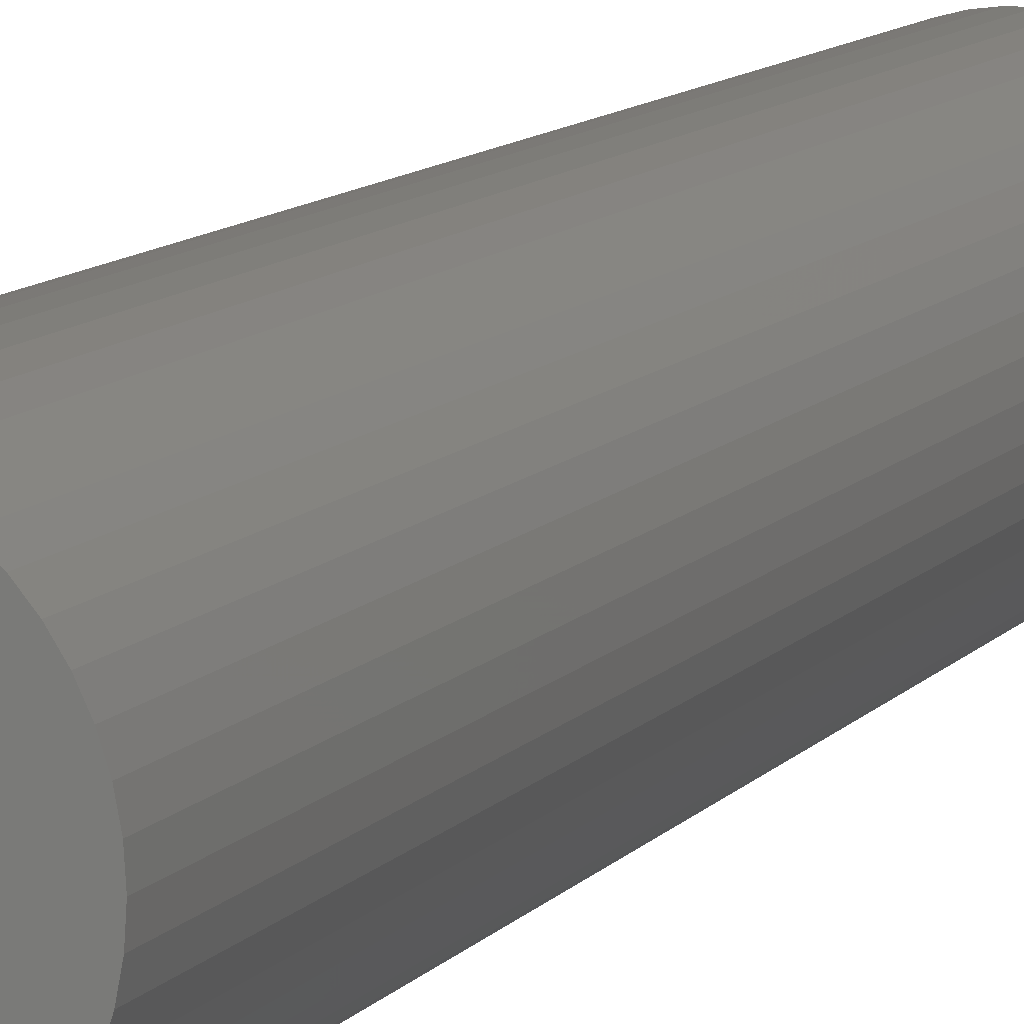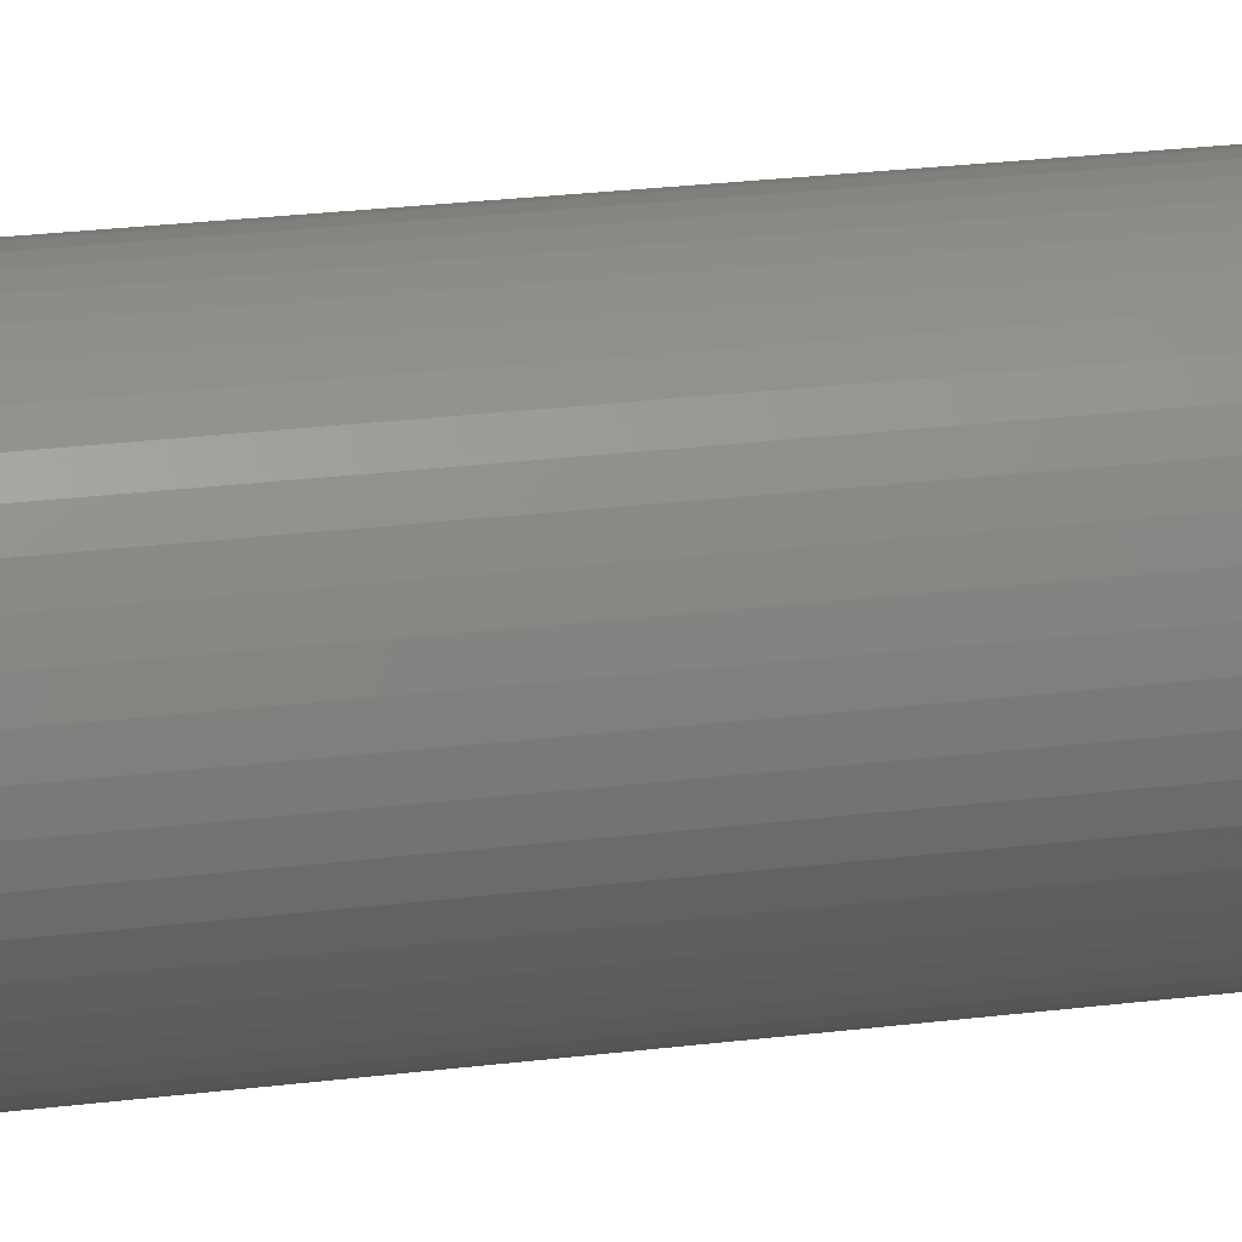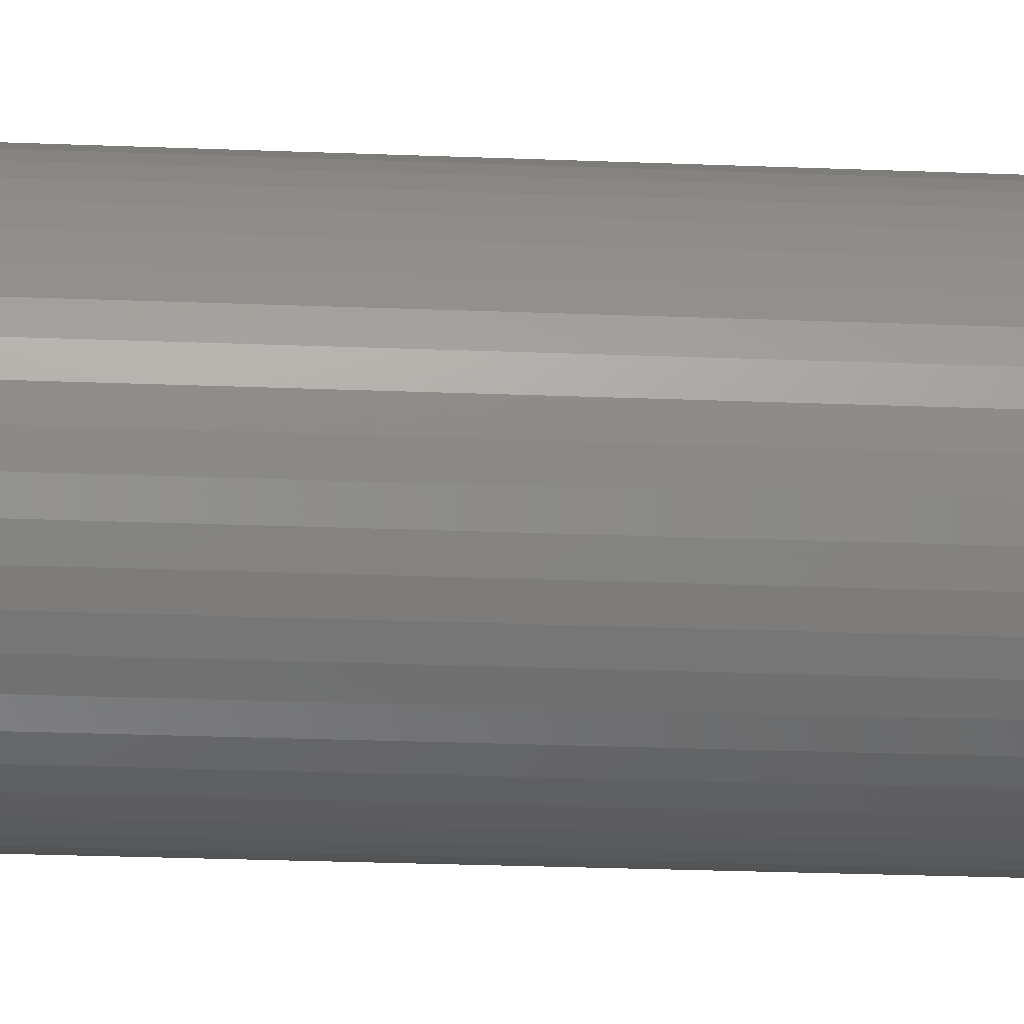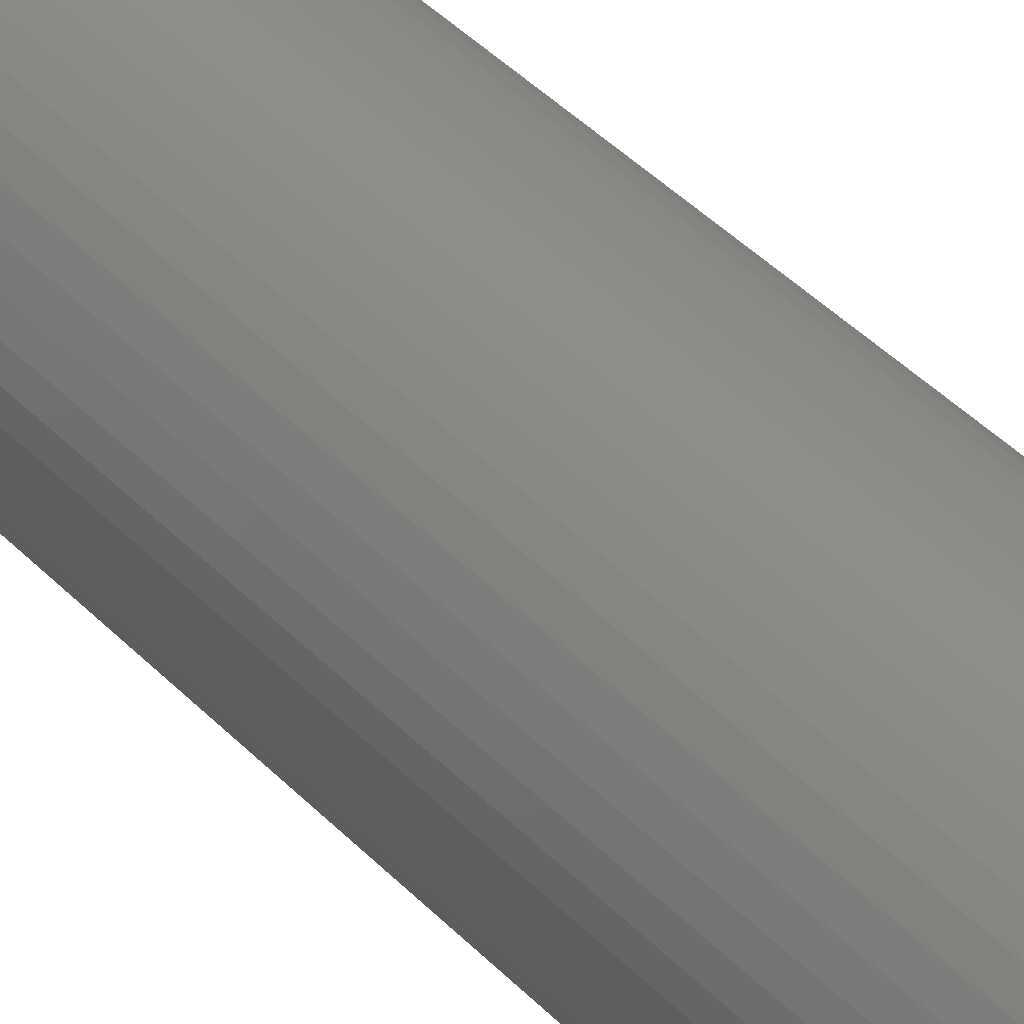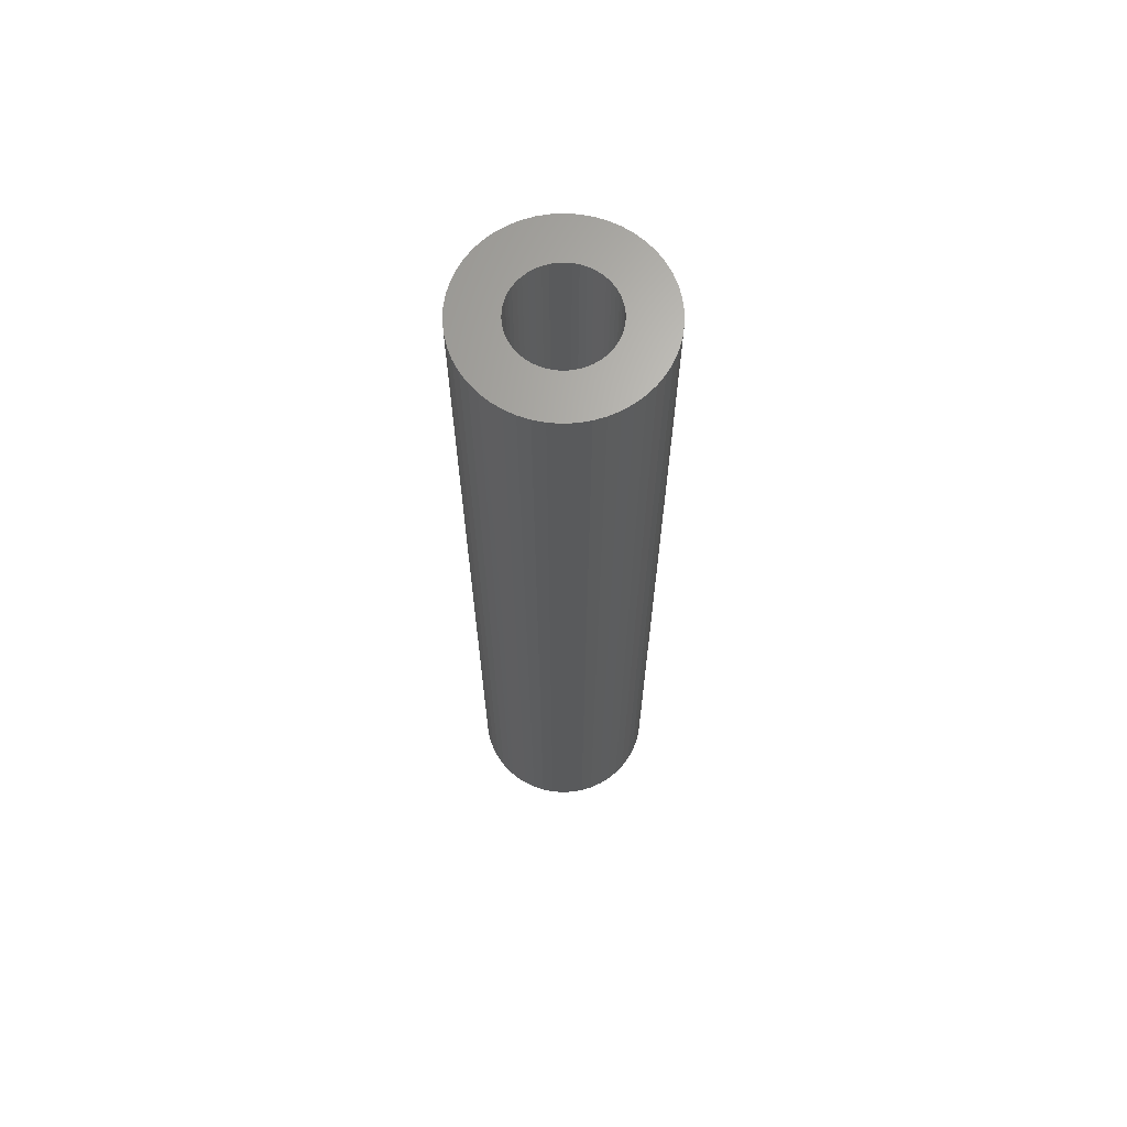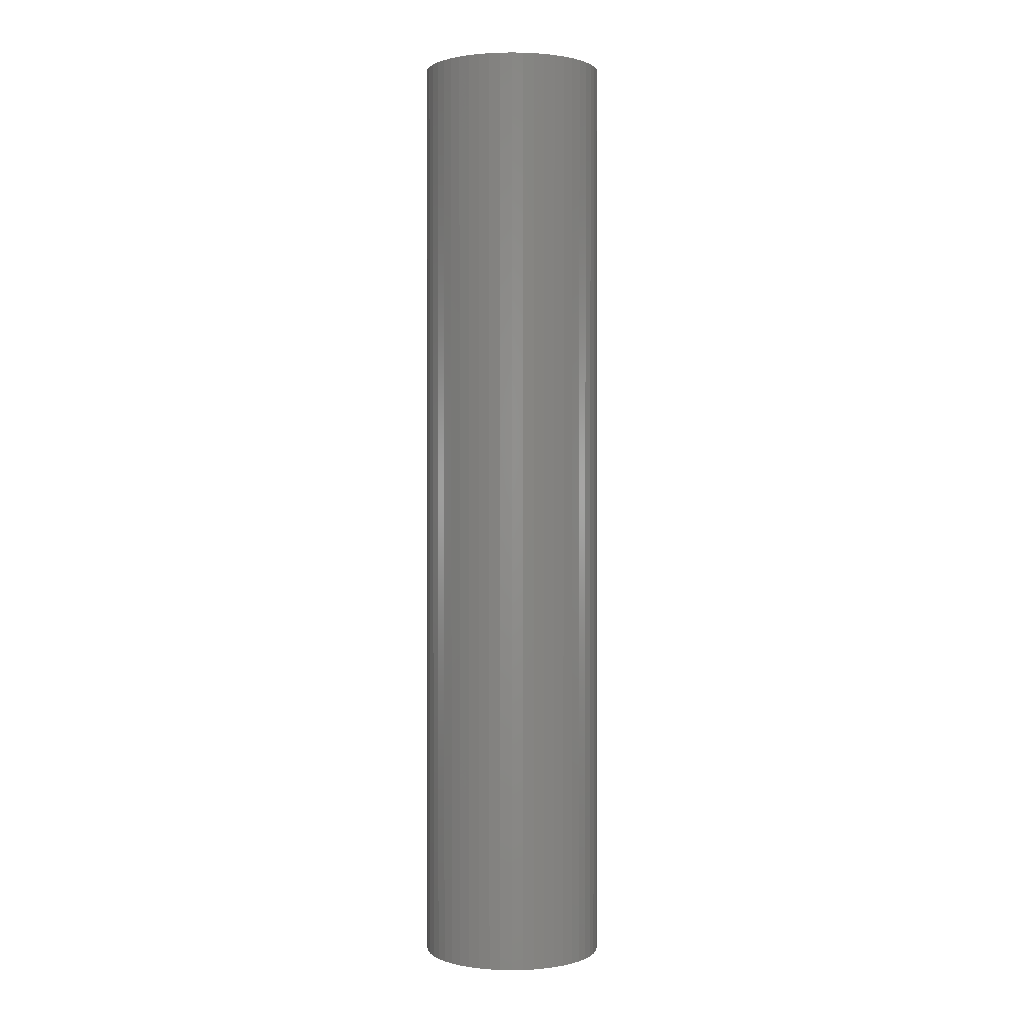
<metadata>
{"format":"stl","ext":"stl","renderer":"f3d","projection":"perspective","resolution":1024,"background":"white","views":[{"elev":9.1,"azim":20.0,"up":"+Y"},{"elev":20.8,"azim":76.4,"up":"+Y"},{"elev":-18.4,"azim":85.0,"up":"+Y"},{"elev":40.9,"azim":-38.8,"up":"+Y"},{"elev":66.6,"azim":33.2,"up":"+Z"},{"elev":1.2,"azim":-176.1,"up":"+Z"}]}
</metadata>
<code>
# stl→obj: 200 verts, 400 faces
v 3.5 0 18
v 3.472 0.4387 -18
v 3.472 0.4387 18
v 3.5 0 -18
v -3.5 0 -18
v -3.472 0.4387 18
v -3.472 0.4387 -18
v -3.5 0 18
v 0.2198 3.493 -18
v -0.2198 3.493 18
v 0.2198 3.493 18
v -0.2198 3.493 -18
v -0.2198 -3.493 -18
v 0.2198 -3.493 18
v -0.2198 -3.493 18
v 0.2198 -3.493 -18
v 2.551 2.396 -18
v 2.231 2.697 18
v 2.551 2.396 18
v 2.231 2.697 -18
v -2.231 2.697 -18
v -2.551 2.396 18
v -2.231 2.697 18
v -2.551 2.396 -18
v -1.082 3.329 -18
v -1.49 3.167 18
v -1.082 3.329 18
v -1.49 3.167 -18
v 3.254 1.288 18
v 3.067 1.686 -18
v 3.067 1.686 18
v 3.254 1.288 -18
v 3.39 0.8704 -18
v 3.39 0.8704 18
v 2.832 2.057 -18
v 2.832 2.057 18
v 1.49 3.167 -18
v 1.082 3.329 18
v 1.49 3.167 18
v 1.082 3.329 -18
v 1.875 2.955 -18
v 1.875 2.955 18
v -3.067 1.686 -18
v -2.832 2.057 18
v -2.832 2.057 -18
v -3.067 1.686 18
v -3.39 0.8704 -18
v -3.254 1.288 18
v -3.254 1.288 -18
v -3.39 0.8704 18
v -1.875 2.955 -18
v -1.875 2.955 18
v -0.6558 3.438 -18
v -0.6558 3.438 18
v 0.6558 3.438 18
v 0.6558 3.438 -18
v 1.8 0 18
v 1.786 0.2256 18
v 3.472 -0.4387 18
v 1.743 0.4476 18
v 1.786 -0.2256 18
v 1.674 0.6626 18
v 3.39 -0.8704 18
v 1.577 0.8672 18
v 1.743 -0.4476 18
v 1.456 1.058 18
v 3.254 -1.288 18
v 1.312 1.232 18
v 1.674 -0.6626 18
v 1.147 1.387 18
v 3.067 -1.686 18
v 1.577 -0.8672 18
v 0.9645 1.52 18
v 0.7664 1.629 18
v 0.5562 1.712 18
v 0.3373 1.768 18
v 0.113 1.796 18
v -0.113 1.796 18
v -0.3373 1.768 18
v -0.5562 1.712 18
v -0.7664 1.629 18
v -0.9645 1.52 18
v -1.147 1.387 18
v -1.312 1.232 18
v -1.456 1.058 18
v -1.577 0.8672 18
v 2.832 -2.057 18
v 1.456 -1.058 18
v 2.551 -2.396 18
v 1.312 -1.232 18
v 2.231 -2.697 18
v 1.147 -1.387 18
v 1.875 -2.955 18
v 0.9645 -1.52 18
v 1.49 -3.167 18
v 0.7664 -1.629 18
v 1.082 -3.329 18
v 0.5562 -1.712 18
v 0.6558 -3.438 18
v 0.3373 -1.768 18
v 0.113 -1.796 18
v -0.113 -1.796 18
v -0.3373 -1.768 18
v -0.6558 -3.438 18
v -0.5562 -1.712 18
v -1.082 -3.329 18
v -0.7664 -1.629 18
v -1.49 -3.167 18
v -0.9645 -1.52 18
v -1.875 -2.955 18
v -1.147 -1.387 18
v -2.231 -2.697 18
v -1.312 -1.232 18
v -2.551 -2.396 18
v -1.456 -1.058 18
v -2.832 -2.057 18
v -1.577 -0.8672 18
v -3.067 -1.686 18
v -1.674 -0.6626 18
v -3.254 -1.288 18
v -1.743 -0.4476 18
v -3.39 -0.8704 18
v -1.786 -0.2256 18
v -3.472 -0.4387 18
v -1.8 0 18
v -1.674 0.6626 18
v -1.743 0.4476 18
v -1.786 0.2256 18
v 2.832 -2.057 -18
v 2.551 -2.396 -18
v 3.39 -0.8704 -18
v 3.254 -1.288 -18
v 3.472 -0.4387 -18
v -3.067 -1.686 -18
v -3.254 -1.288 -18
v 1.8 0 -18
v 1.786 -0.2256 -18
v 1.743 -0.4476 -18
v 1.786 0.2256 -18
v 1.674 -0.6626 -18
v 3.067 -1.686 -18
v 1.577 -0.8672 -18
v 1.743 0.4476 -18
v 1.456 -1.058 -18
v 1.312 -1.232 -18
v 2.231 -2.697 -18
v 1.674 0.6626 -18
v 1.147 -1.387 -18
v 1.875 -2.955 -18
v 1.577 0.8672 -18
v 0.9645 -1.52 -18
v 1.49 -3.167 -18
v 0.7664 -1.629 -18
v 1.082 -3.329 -18
v 0.5562 -1.712 -18
v 0.6558 -3.438 -18
v 0.3373 -1.768 -18
v 0.113 -1.796 -18
v -0.113 -1.796 -18
v -0.3373 -1.768 -18
v -0.6558 -3.438 -18
v -0.5562 -1.712 -18
v -1.082 -3.329 -18
v -0.7664 -1.629 -18
v -1.49 -3.167 -18
v -0.9645 -1.52 -18
v -1.875 -2.955 -18
v -1.147 -1.387 -18
v -2.231 -2.697 -18
v -1.312 -1.232 -18
v -2.551 -2.396 -18
v -1.456 -1.058 -18
v -2.832 -2.057 -18
v -1.577 -0.8672 -18
v 1.456 1.058 -18
v 1.312 1.232 -18
v 1.147 1.387 -18
v 0.9645 1.52 -18
v 0.7664 1.629 -18
v 0.5562 1.712 -18
v 0.3373 1.768 -18
v 0.113 1.796 -18
v -0.113 1.796 -18
v -0.3373 1.768 -18
v -0.5562 1.712 -18
v -0.7664 1.629 -18
v -0.9645 1.52 -18
v -1.147 1.387 -18
v -1.312 1.232 -18
v -1.456 1.058 -18
v -1.577 0.8672 -18
v -1.674 0.6626 -18
v -1.743 0.4476 -18
v -1.786 0.2256 -18
v -1.8 0 -18
v -1.674 -0.6626 -18
v -1.743 -0.4476 -18
v -3.39 -0.8704 -18
v -1.786 -0.2256 -18
v -3.472 -0.4387 -18
f 1 2 3
f 2 1 4
f 5 6 7
f 6 5 8
f 9 10 11
f 10 9 12
f 13 14 15
f 14 13 16
f 17 18 19
f 18 17 20
f 21 22 23
f 22 21 24
f 25 26 27
f 26 25 28
f 29 30 31
f 30 29 32
f 3 33 34
f 33 3 2
f 31 35 36
f 35 31 30
f 37 38 39
f 38 37 40
f 41 39 42
f 39 41 37
f 43 44 45
f 44 43 46
f 45 22 24
f 22 45 44
f 47 48 49
f 48 47 50
f 51 23 52
f 23 51 21
f 53 27 54
f 27 53 25
f 34 32 29
f 32 34 33
f 36 17 19
f 17 36 35
f 40 55 38
f 55 40 56
f 56 11 55
f 11 56 9
f 20 42 18
f 42 20 41
f 49 46 43
f 46 49 48
f 7 50 47
f 50 7 6
f 57 1 3
f 58 3 34
f 1 57 59
f 60 34 29
f 61 59 57
f 62 29 31
f 59 61 63
f 64 31 36
f 65 63 61
f 66 36 19
f 63 65 67
f 68 19 18
f 69 67 65
f 70 18 42
f 67 69 71
f 72 71 69
f 3 58 57
f 34 60 58
f 29 62 60
f 31 64 62
f 73 42 39
f 36 66 64
f 19 68 66
f 18 70 68
f 74 39 38
f 42 73 70
f 39 74 73
f 75 38 55
f 38 75 74
f 55 76 75
f 11 76 55
f 11 77 76
f 11 78 77
f 10 78 11
f 10 79 78
f 54 79 10
f 79 54 80
f 27 80 54
f 80 27 81
f 26 81 27
f 81 26 82
f 52 82 26
f 82 52 83
f 23 83 52
f 83 23 84
f 22 84 23
f 84 22 85
f 44 85 22
f 46 86 44
f 85 44 86
f 71 72 87
f 88 87 72
f 87 88 89
f 90 89 88
f 89 90 91
f 92 91 90
f 91 92 93
f 94 93 92
f 93 94 95
f 96 95 94
f 95 96 97
f 98 97 96
f 97 98 99
f 100 99 98
f 100 14 99
f 101 14 100
f 102 14 101
f 102 15 14
f 103 15 102
f 104 103 105
f 103 104 15
f 106 105 107
f 108 107 109
f 105 106 104
f 110 109 111
f 112 111 113
f 114 113 115
f 107 108 106
f 116 115 117
f 118 117 119
f 120 119 121
f 122 121 123
f 109 110 108
f 124 123 125
f 86 46 126
f 48 126 46
f 111 112 110
f 126 48 127
f 113 114 112
f 50 127 48
f 115 116 114
f 127 50 128
f 117 118 116
f 6 128 50
f 119 120 118
f 128 6 125
f 121 122 120
f 8 125 6
f 123 124 122
f 125 8 124
f 28 52 26
f 52 28 51
f 12 54 10
f 54 12 53
f 89 129 87
f 129 89 130
f 67 131 63
f 131 67 132
f 63 133 59
f 133 63 131
f 134 120 135
f 120 134 118
f 136 4 133
f 137 133 131
f 4 136 2
f 138 131 132
f 139 2 136
f 140 132 141
f 2 139 33
f 142 141 129
f 143 33 139
f 144 129 130
f 33 143 32
f 145 130 146
f 147 32 143
f 148 146 149
f 32 147 30
f 150 30 147
f 133 137 136
f 131 138 137
f 132 140 138
f 141 142 140
f 151 149 152
f 129 144 142
f 130 145 144
f 146 148 145
f 153 152 154
f 149 151 148
f 152 153 151
f 155 154 156
f 154 155 153
f 156 157 155
f 16 157 156
f 16 158 157
f 16 159 158
f 13 159 16
f 13 160 159
f 161 160 13
f 160 161 162
f 163 162 161
f 162 163 164
f 165 164 163
f 164 165 166
f 167 166 165
f 166 167 168
f 169 168 167
f 168 169 170
f 171 170 169
f 170 171 172
f 173 172 171
f 134 174 173
f 172 173 174
f 30 150 35
f 175 35 150
f 35 175 17
f 176 17 175
f 17 176 20
f 177 20 176
f 20 177 41
f 178 41 177
f 41 178 37
f 179 37 178
f 37 179 40
f 180 40 179
f 40 180 56
f 181 56 180
f 181 9 56
f 182 9 181
f 183 9 182
f 183 12 9
f 184 12 183
f 53 184 185
f 184 53 12
f 25 185 186
f 28 186 187
f 185 25 53
f 51 187 188
f 21 188 189
f 24 189 190
f 186 28 25
f 45 190 191
f 43 191 192
f 49 192 193
f 47 193 194
f 187 51 28
f 7 194 195
f 174 134 196
f 135 196 134
f 188 21 51
f 196 135 197
f 189 24 21
f 198 197 135
f 190 45 24
f 197 198 199
f 191 43 45
f 200 199 198
f 192 49 43
f 199 200 195
f 193 47 49
f 5 195 200
f 194 7 47
f 195 5 7
f 154 95 97
f 95 154 152
f 146 89 91
f 89 146 130
f 87 141 71
f 141 87 129
f 59 4 1
f 4 59 133
f 165 106 108
f 106 165 163
f 135 122 198
f 122 135 120
f 156 97 99
f 97 156 154
f 16 99 14
f 99 16 156
f 152 93 95
f 93 152 149
f 149 91 93
f 91 149 146
f 71 132 67
f 132 71 141
f 161 15 104
f 15 161 13
f 169 110 112
f 110 169 167
f 163 104 106
f 104 163 161
f 171 112 114
f 112 171 169
f 171 116 173
f 116 171 114
f 173 118 134
f 118 173 116
f 198 124 200
f 124 198 122
f 200 8 5
f 8 200 124
f 167 108 110
f 108 167 165
f 136 58 139
f 58 136 57
f 125 194 128
f 194 125 195
f 183 77 78
f 77 183 182
f 177 68 70
f 68 177 176
f 189 83 84
f 83 189 188
f 186 80 81
f 80 186 185
f 147 64 150
f 64 147 62
f 139 60 143
f 60 139 58
f 180 74 75
f 74 180 179
f 181 75 76
f 75 181 180
f 178 70 73
f 70 178 177
f 126 191 86
f 191 126 192
f 86 190 85
f 190 86 191
f 127 192 126
f 192 127 193
f 188 82 83
f 82 188 187
f 184 78 79
f 78 184 183
f 137 57 136
f 57 137 61
f 157 101 100
f 101 157 158
f 143 62 147
f 62 143 60
f 175 68 176
f 68 175 66
f 150 66 175
f 66 150 64
f 182 76 77
f 76 182 181
f 179 73 74
f 73 179 178
f 85 189 84
f 189 85 190
f 128 193 127
f 193 128 194
f 187 81 82
f 81 187 186
f 185 79 80
f 79 185 184
f 140 65 138
f 65 140 69
f 138 61 137
f 61 138 65
f 119 197 121
f 197 119 196
f 153 98 96
f 98 153 155
f 155 100 98
f 100 155 157
f 151 96 94
f 96 151 153
f 145 92 90
f 92 145 148
f 142 69 140
f 69 142 72
f 145 88 144
f 88 145 90
f 162 107 105
f 107 162 164
f 113 172 115
f 172 113 170
f 123 195 125
f 195 123 199
f 148 94 92
f 94 148 151
f 144 72 142
f 72 144 88
f 158 102 101
f 102 158 159
f 159 103 102
f 103 159 160
f 160 105 103
f 105 160 162
f 166 111 109
f 111 166 168
f 168 113 111
f 113 168 170
f 121 199 123
f 199 121 197
f 164 109 107
f 109 164 166
f 115 174 117
f 174 115 172
f 117 196 119
f 196 117 174

</code>
